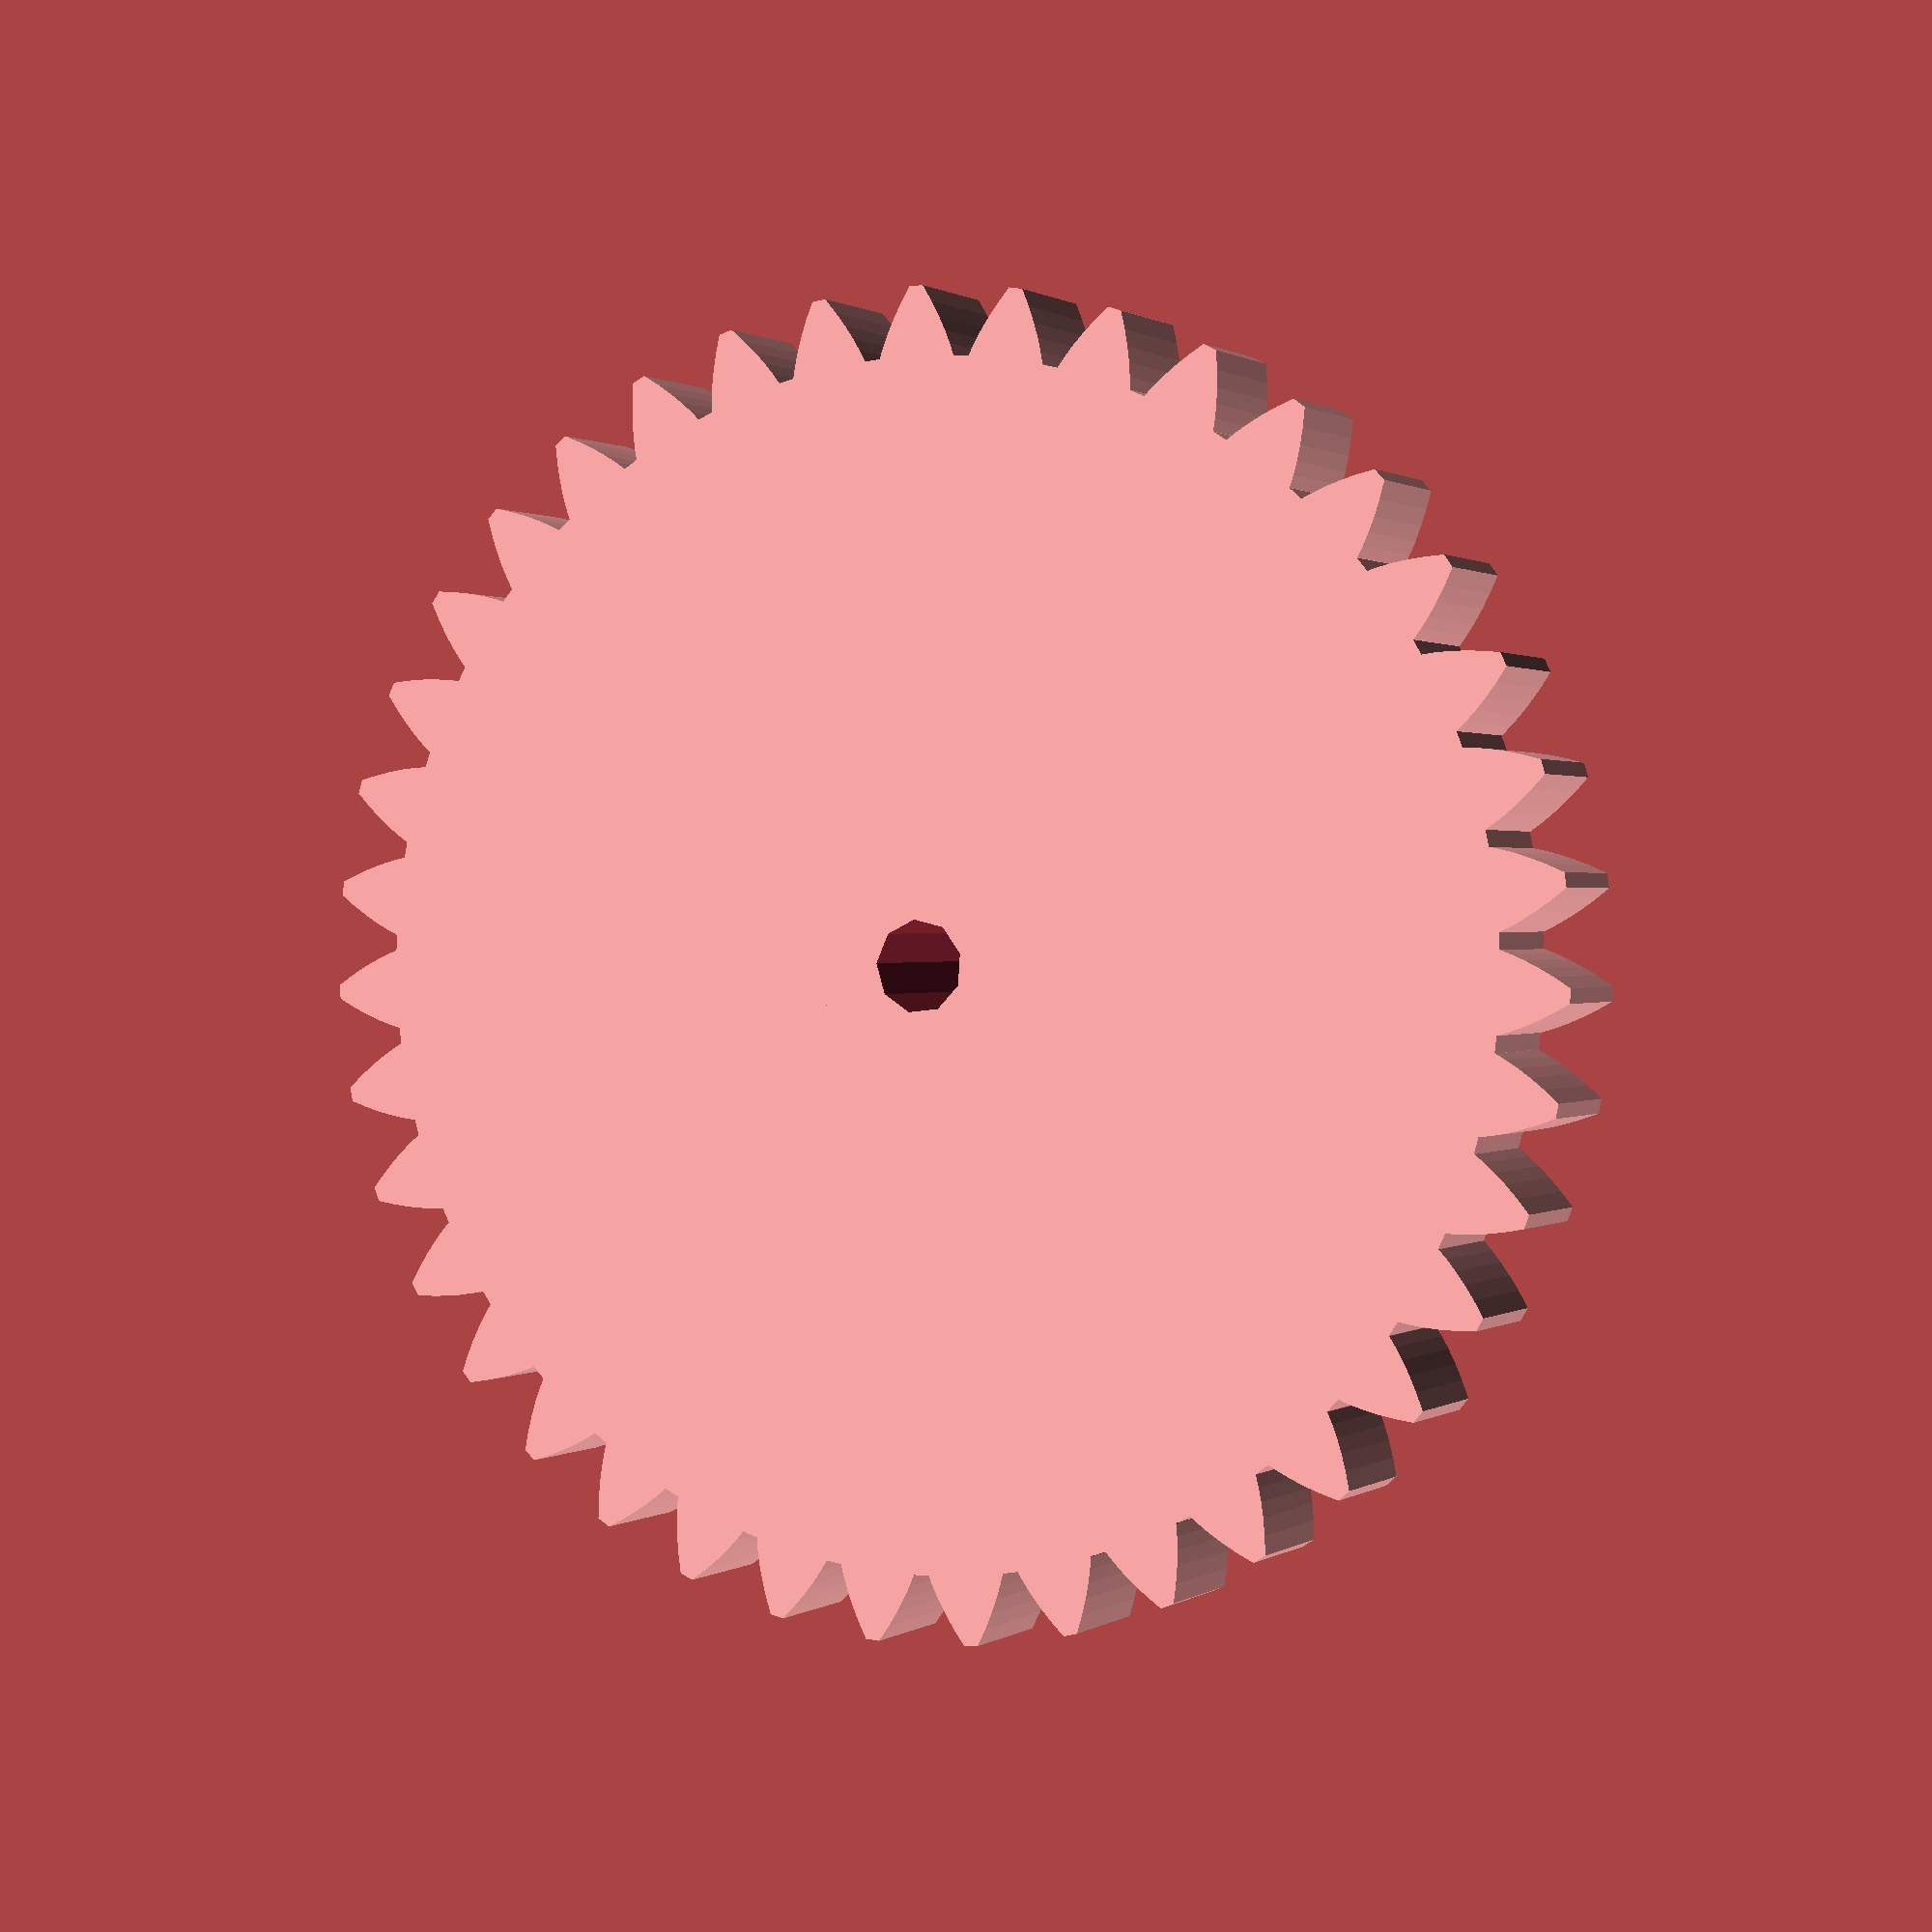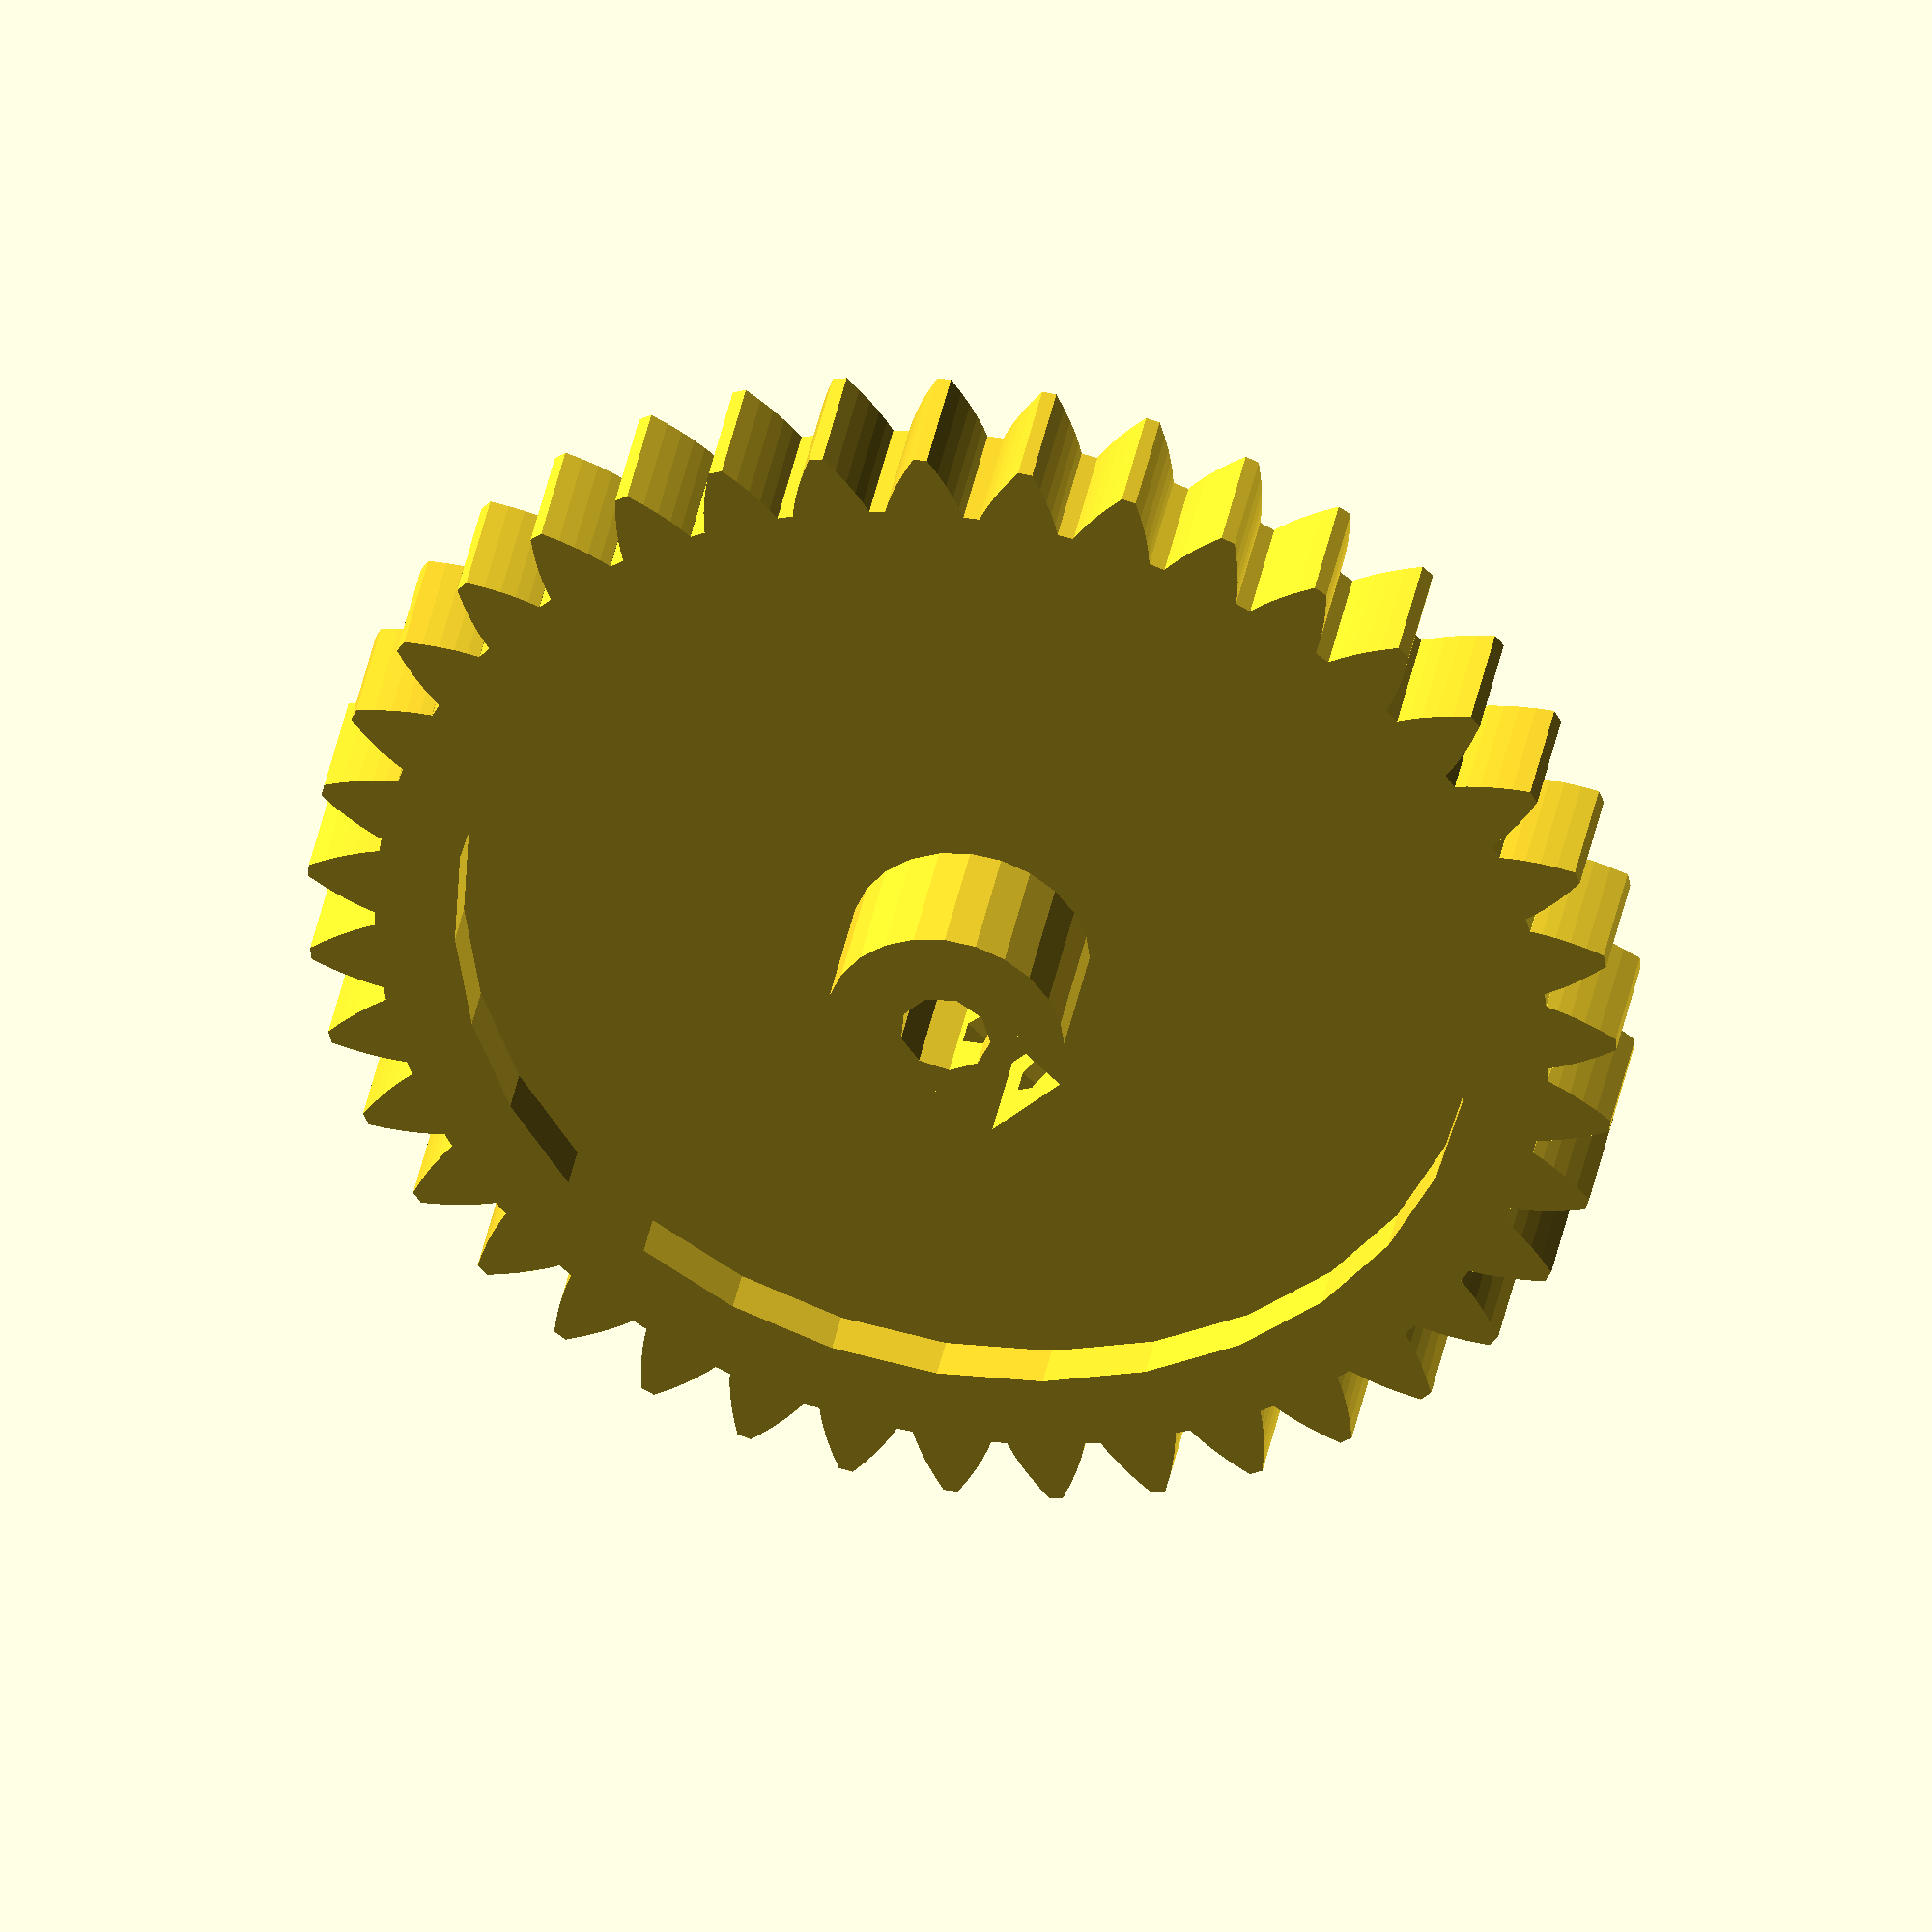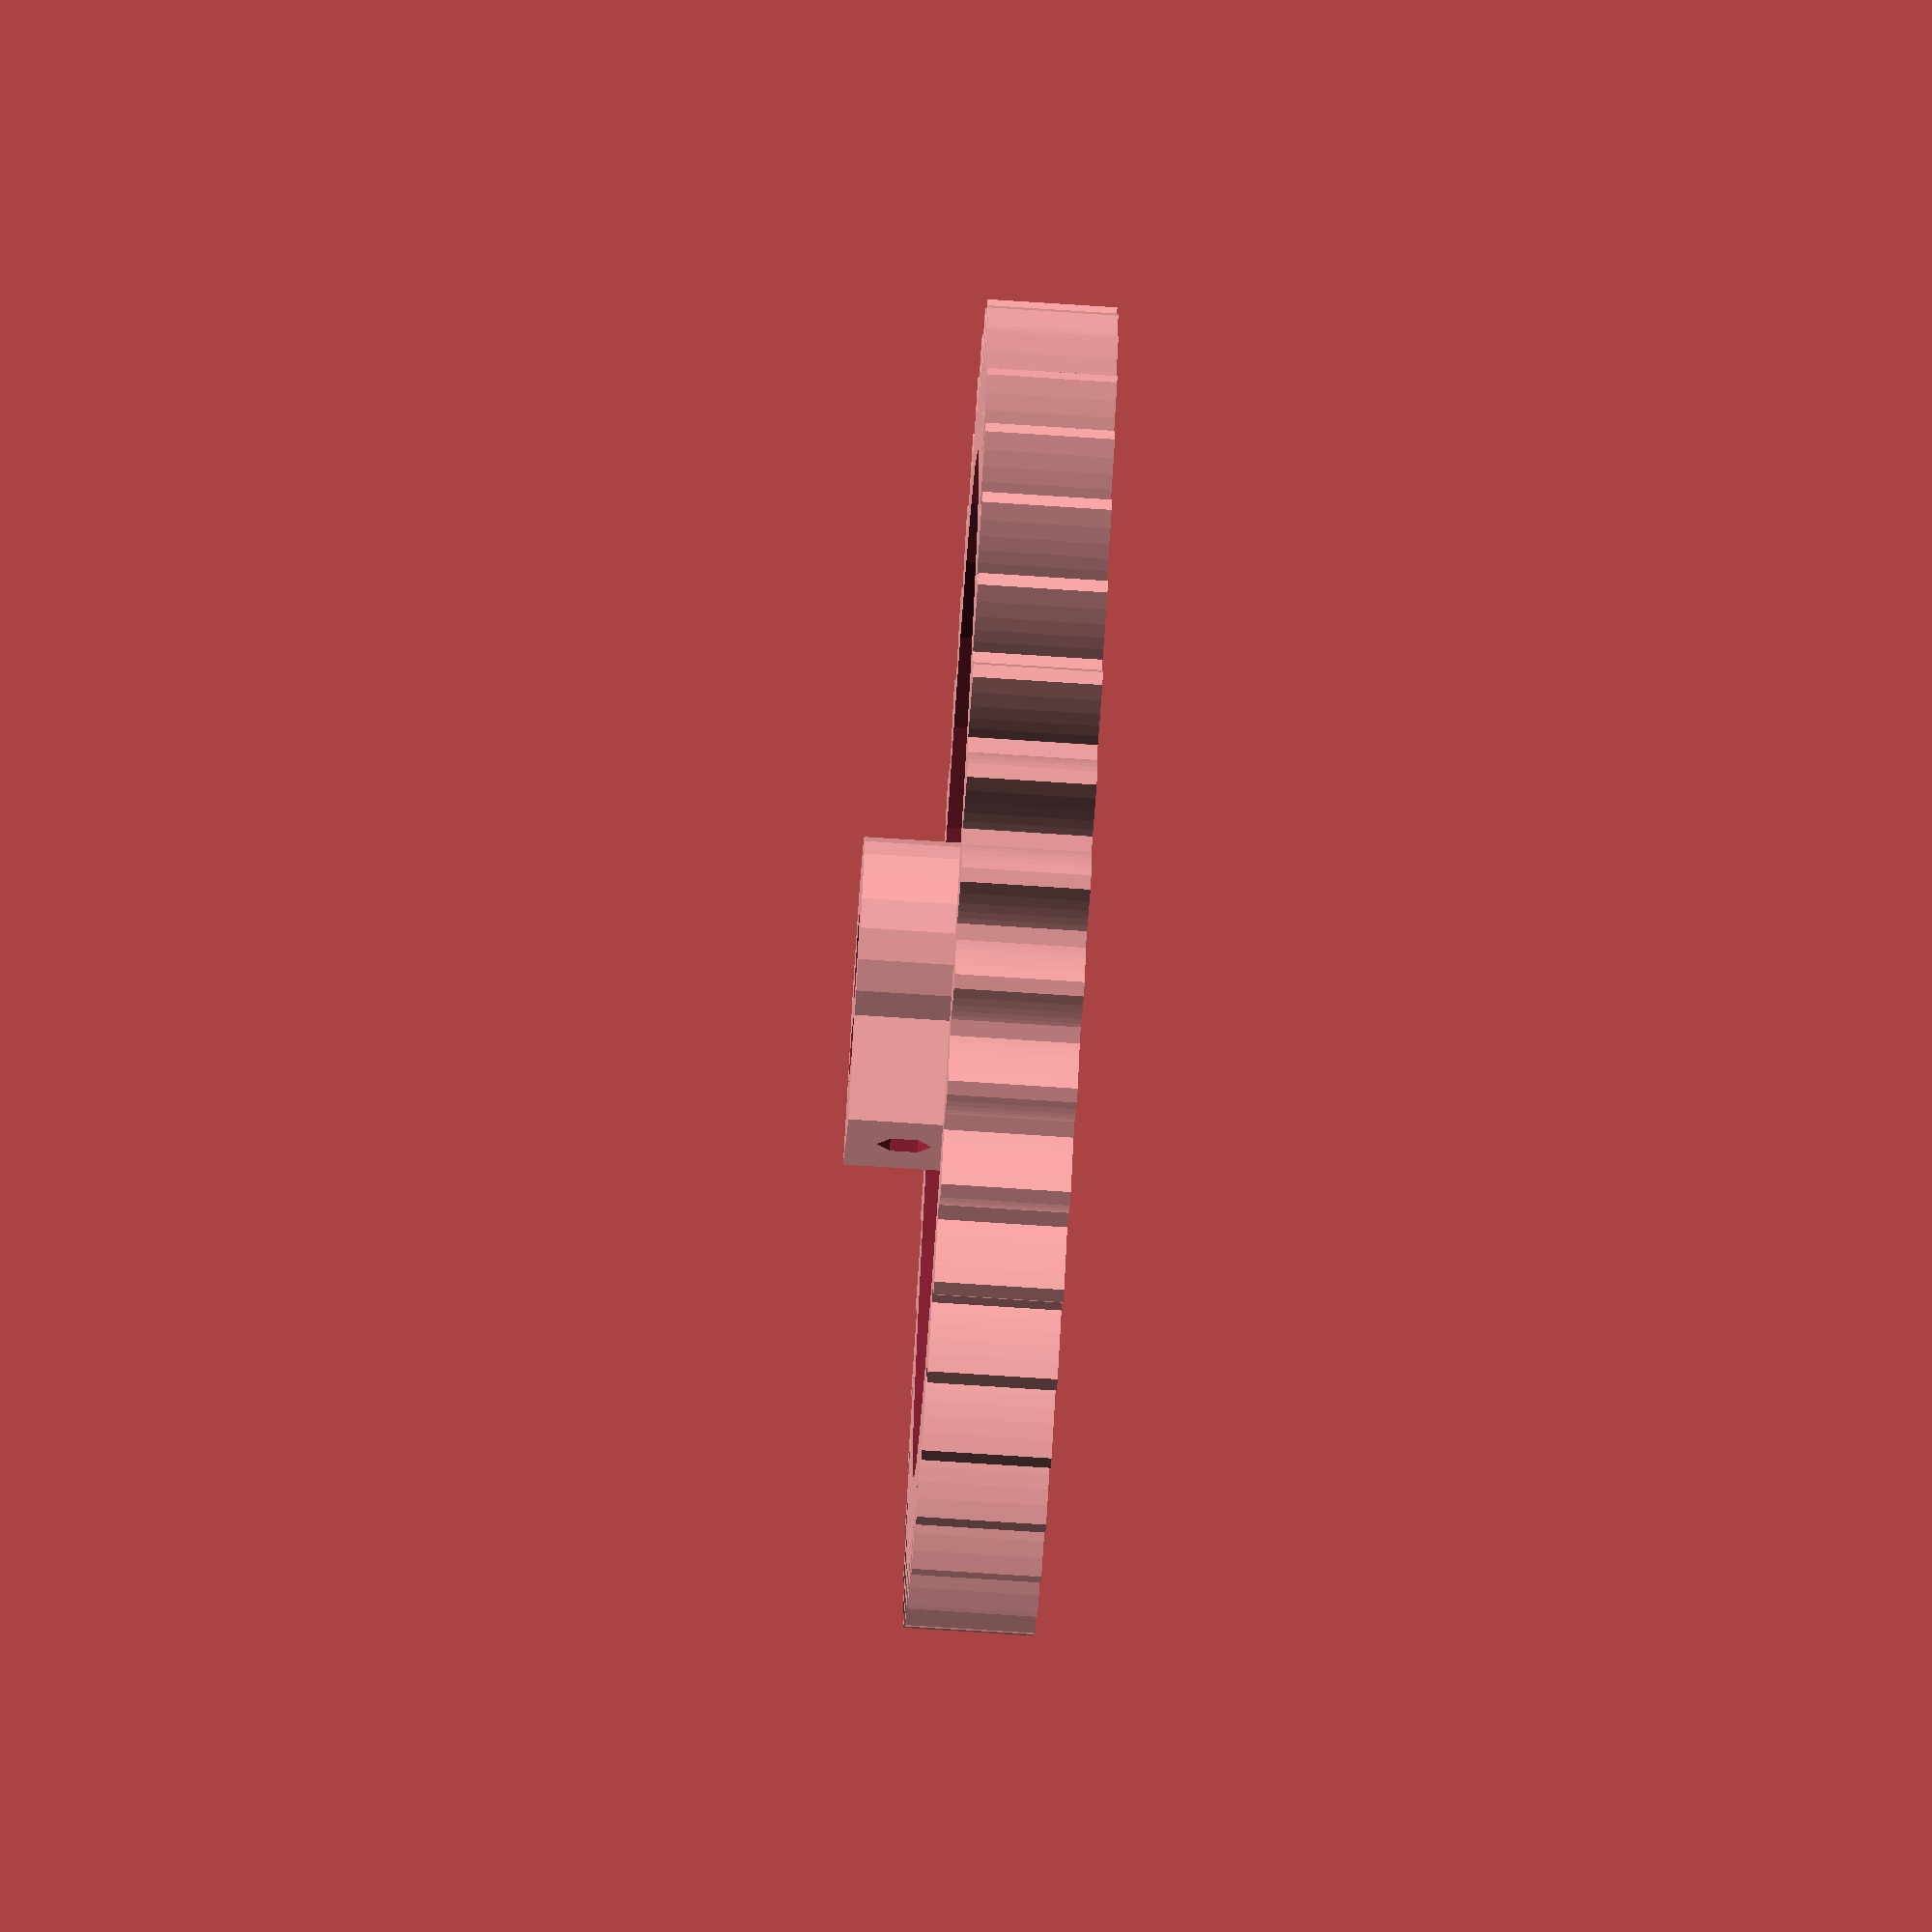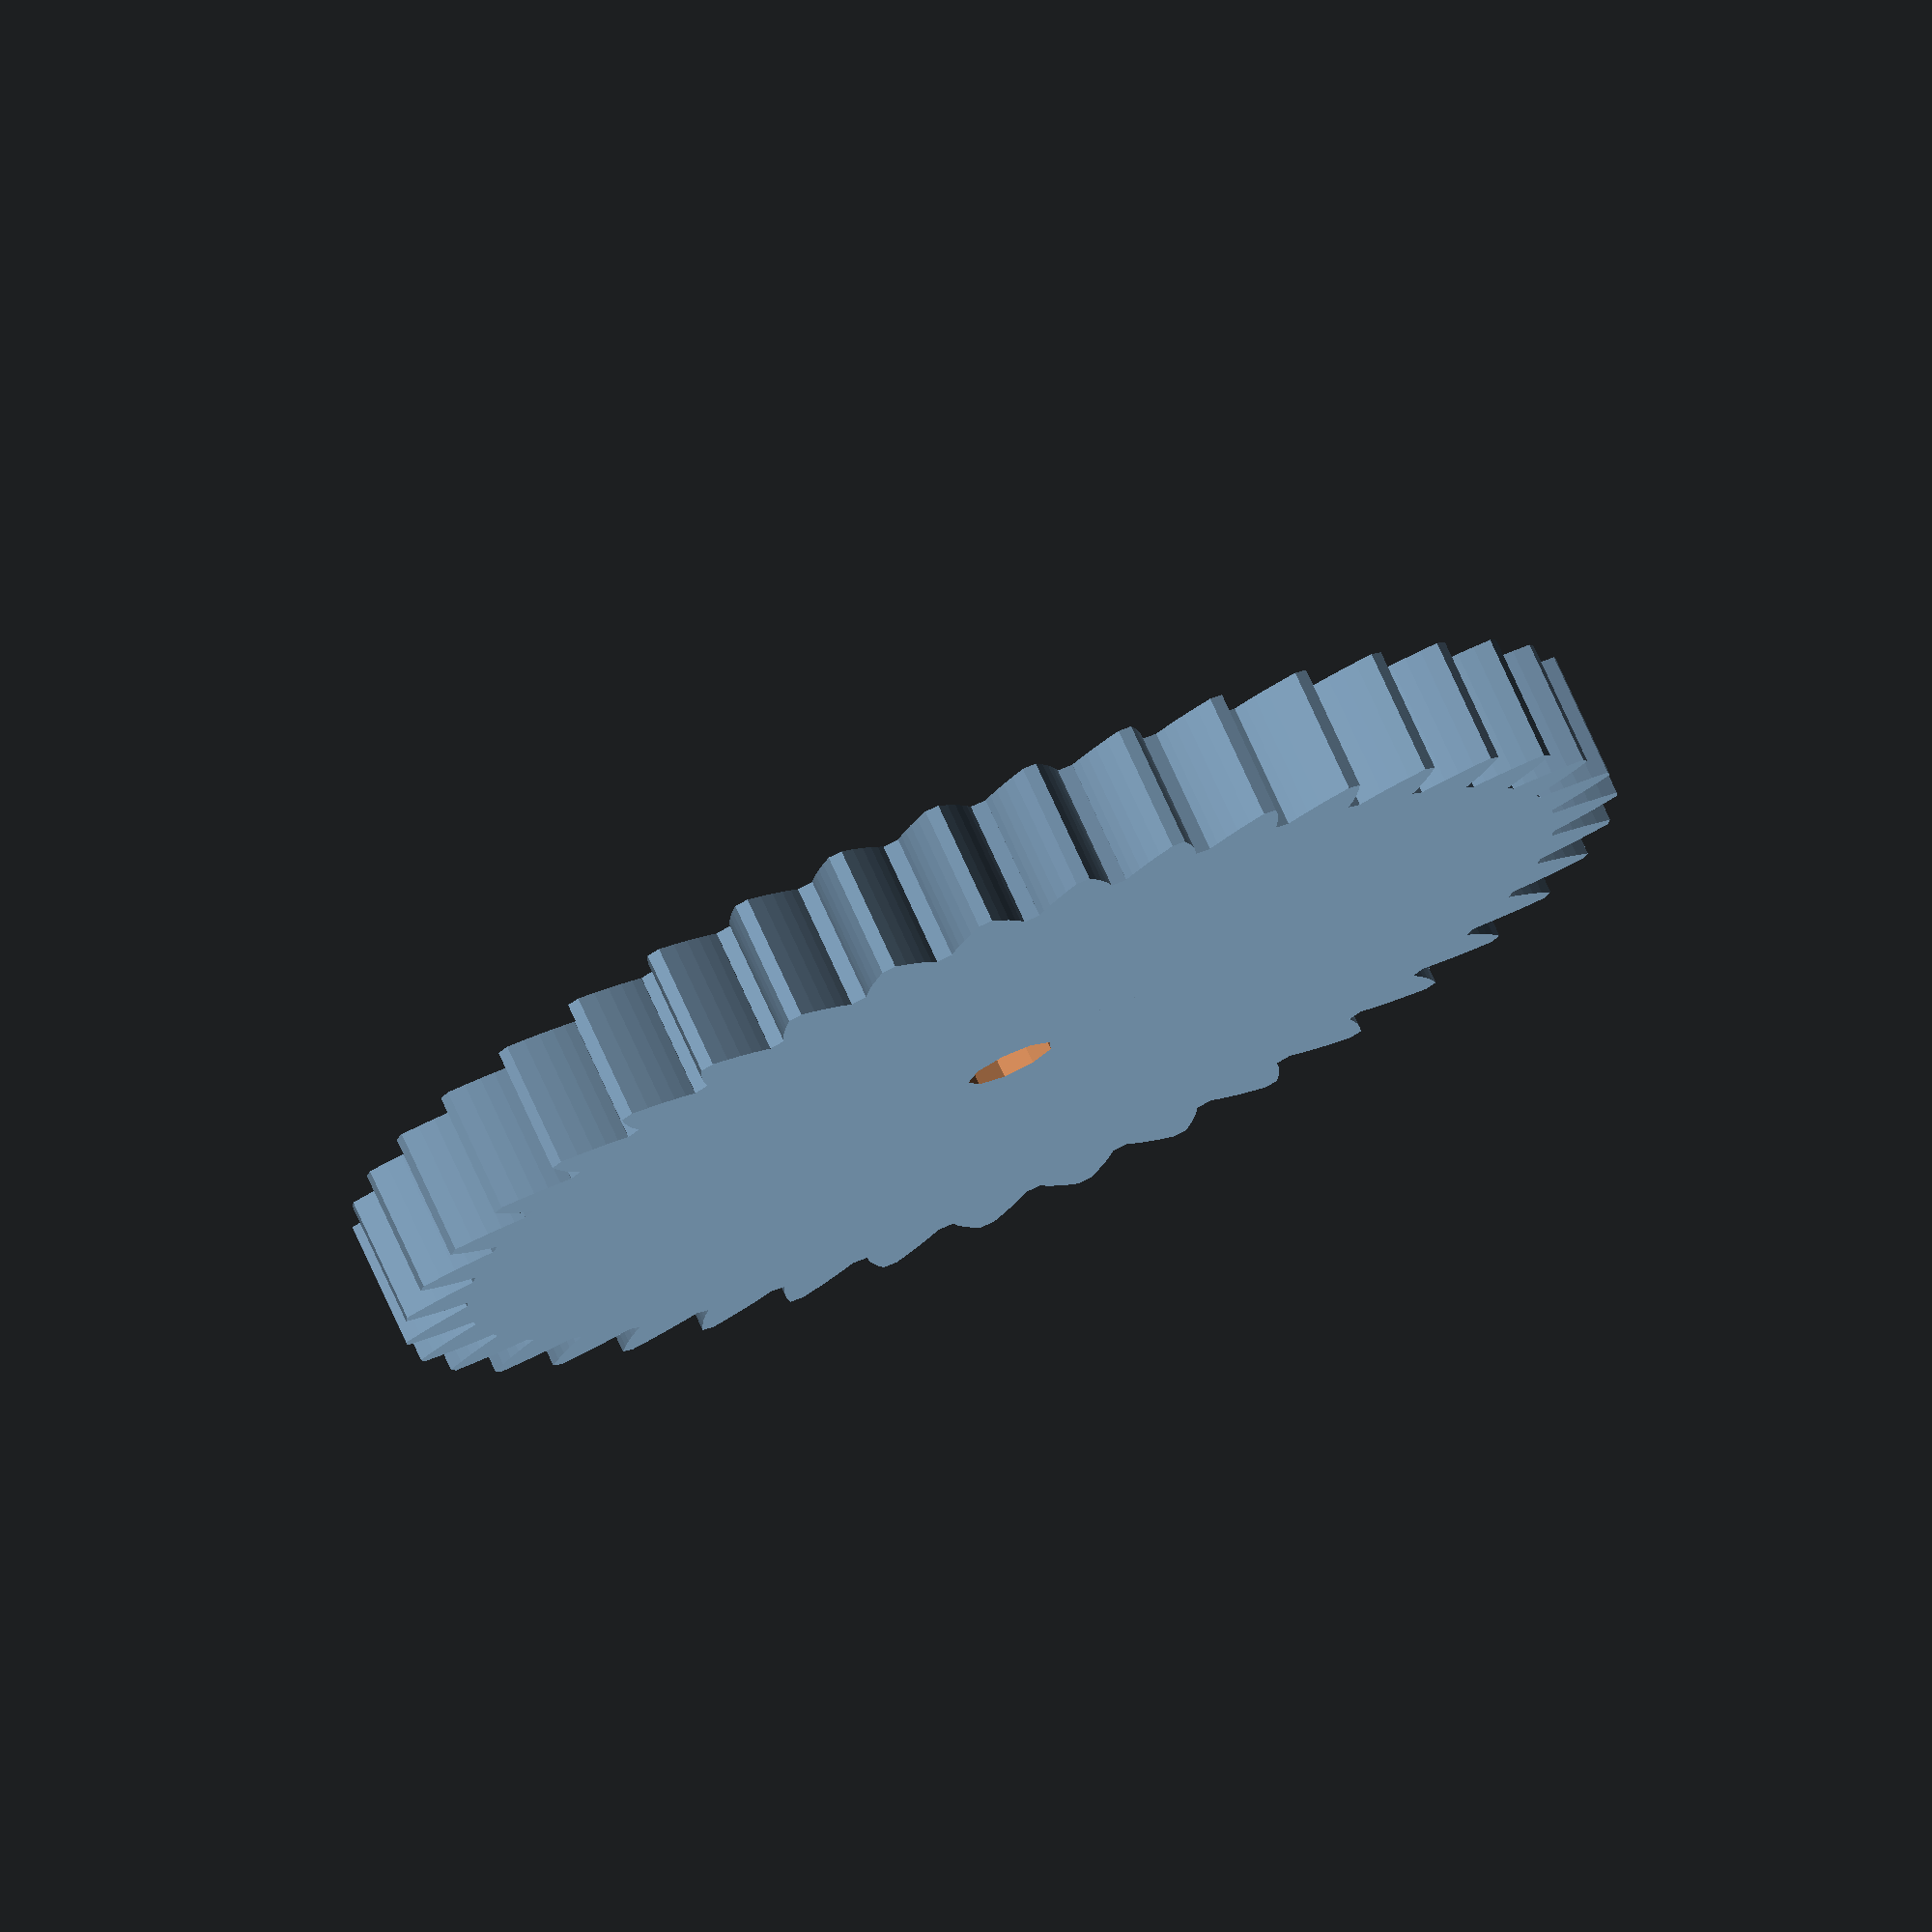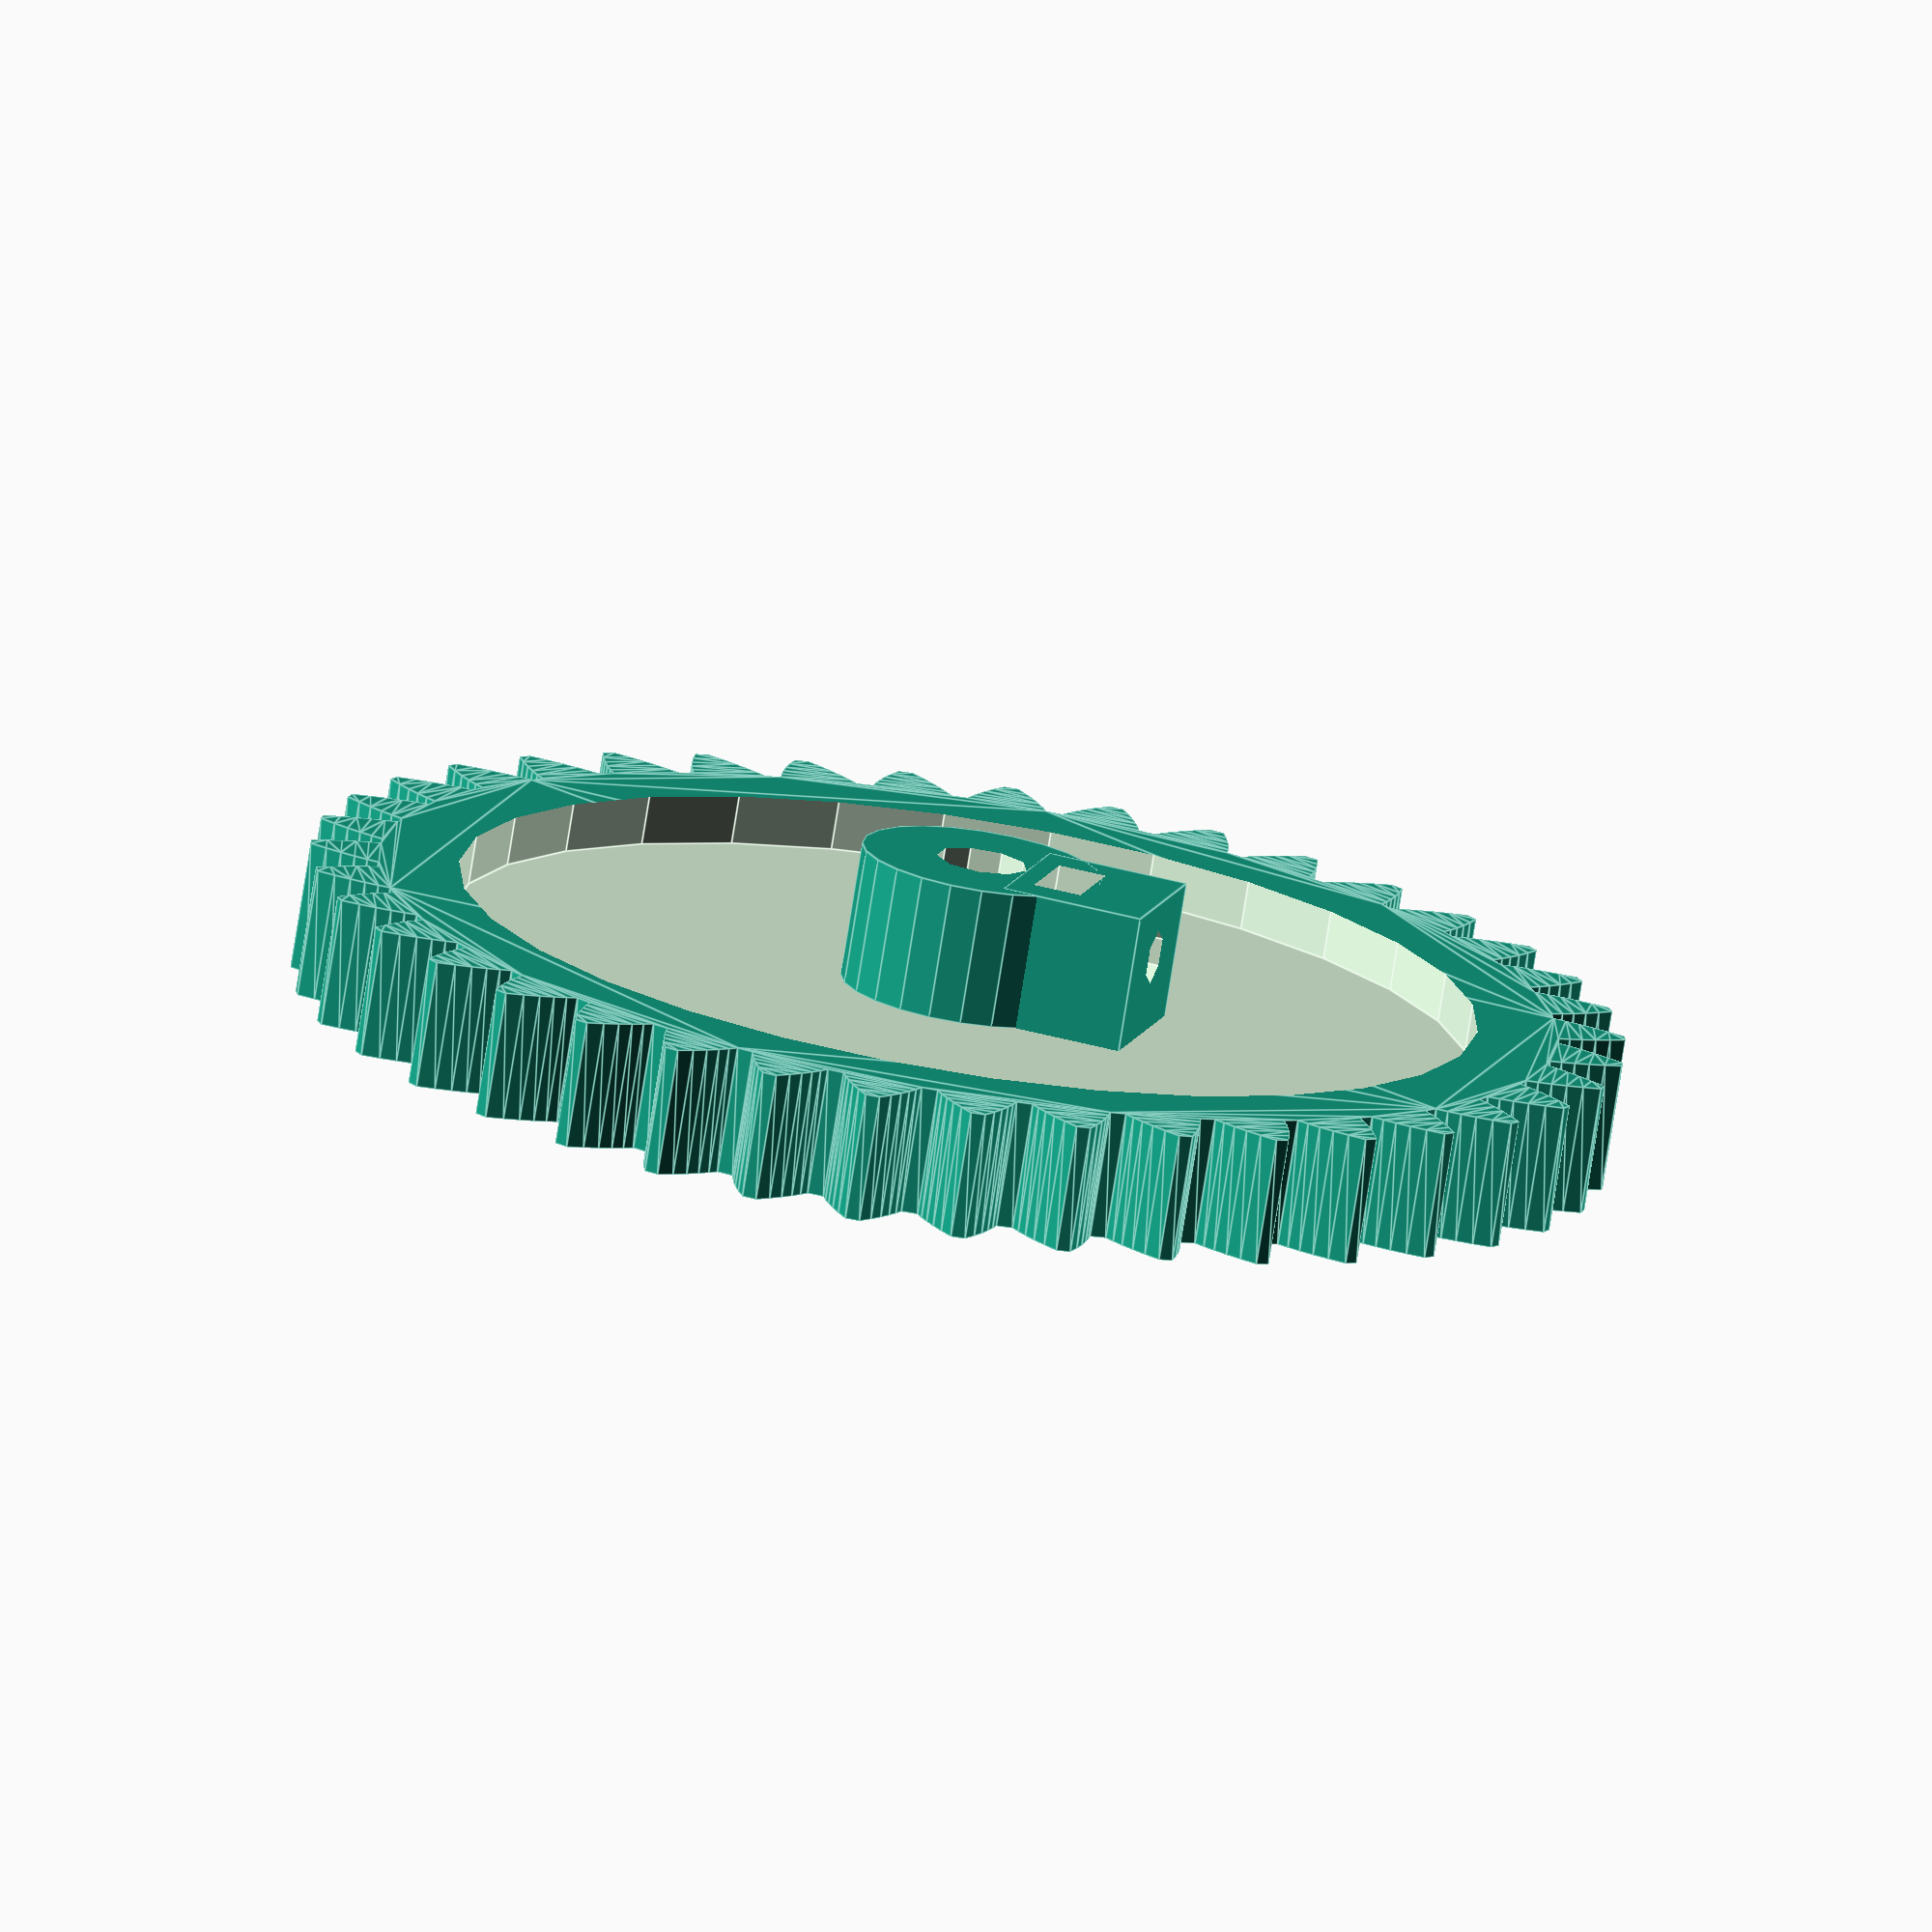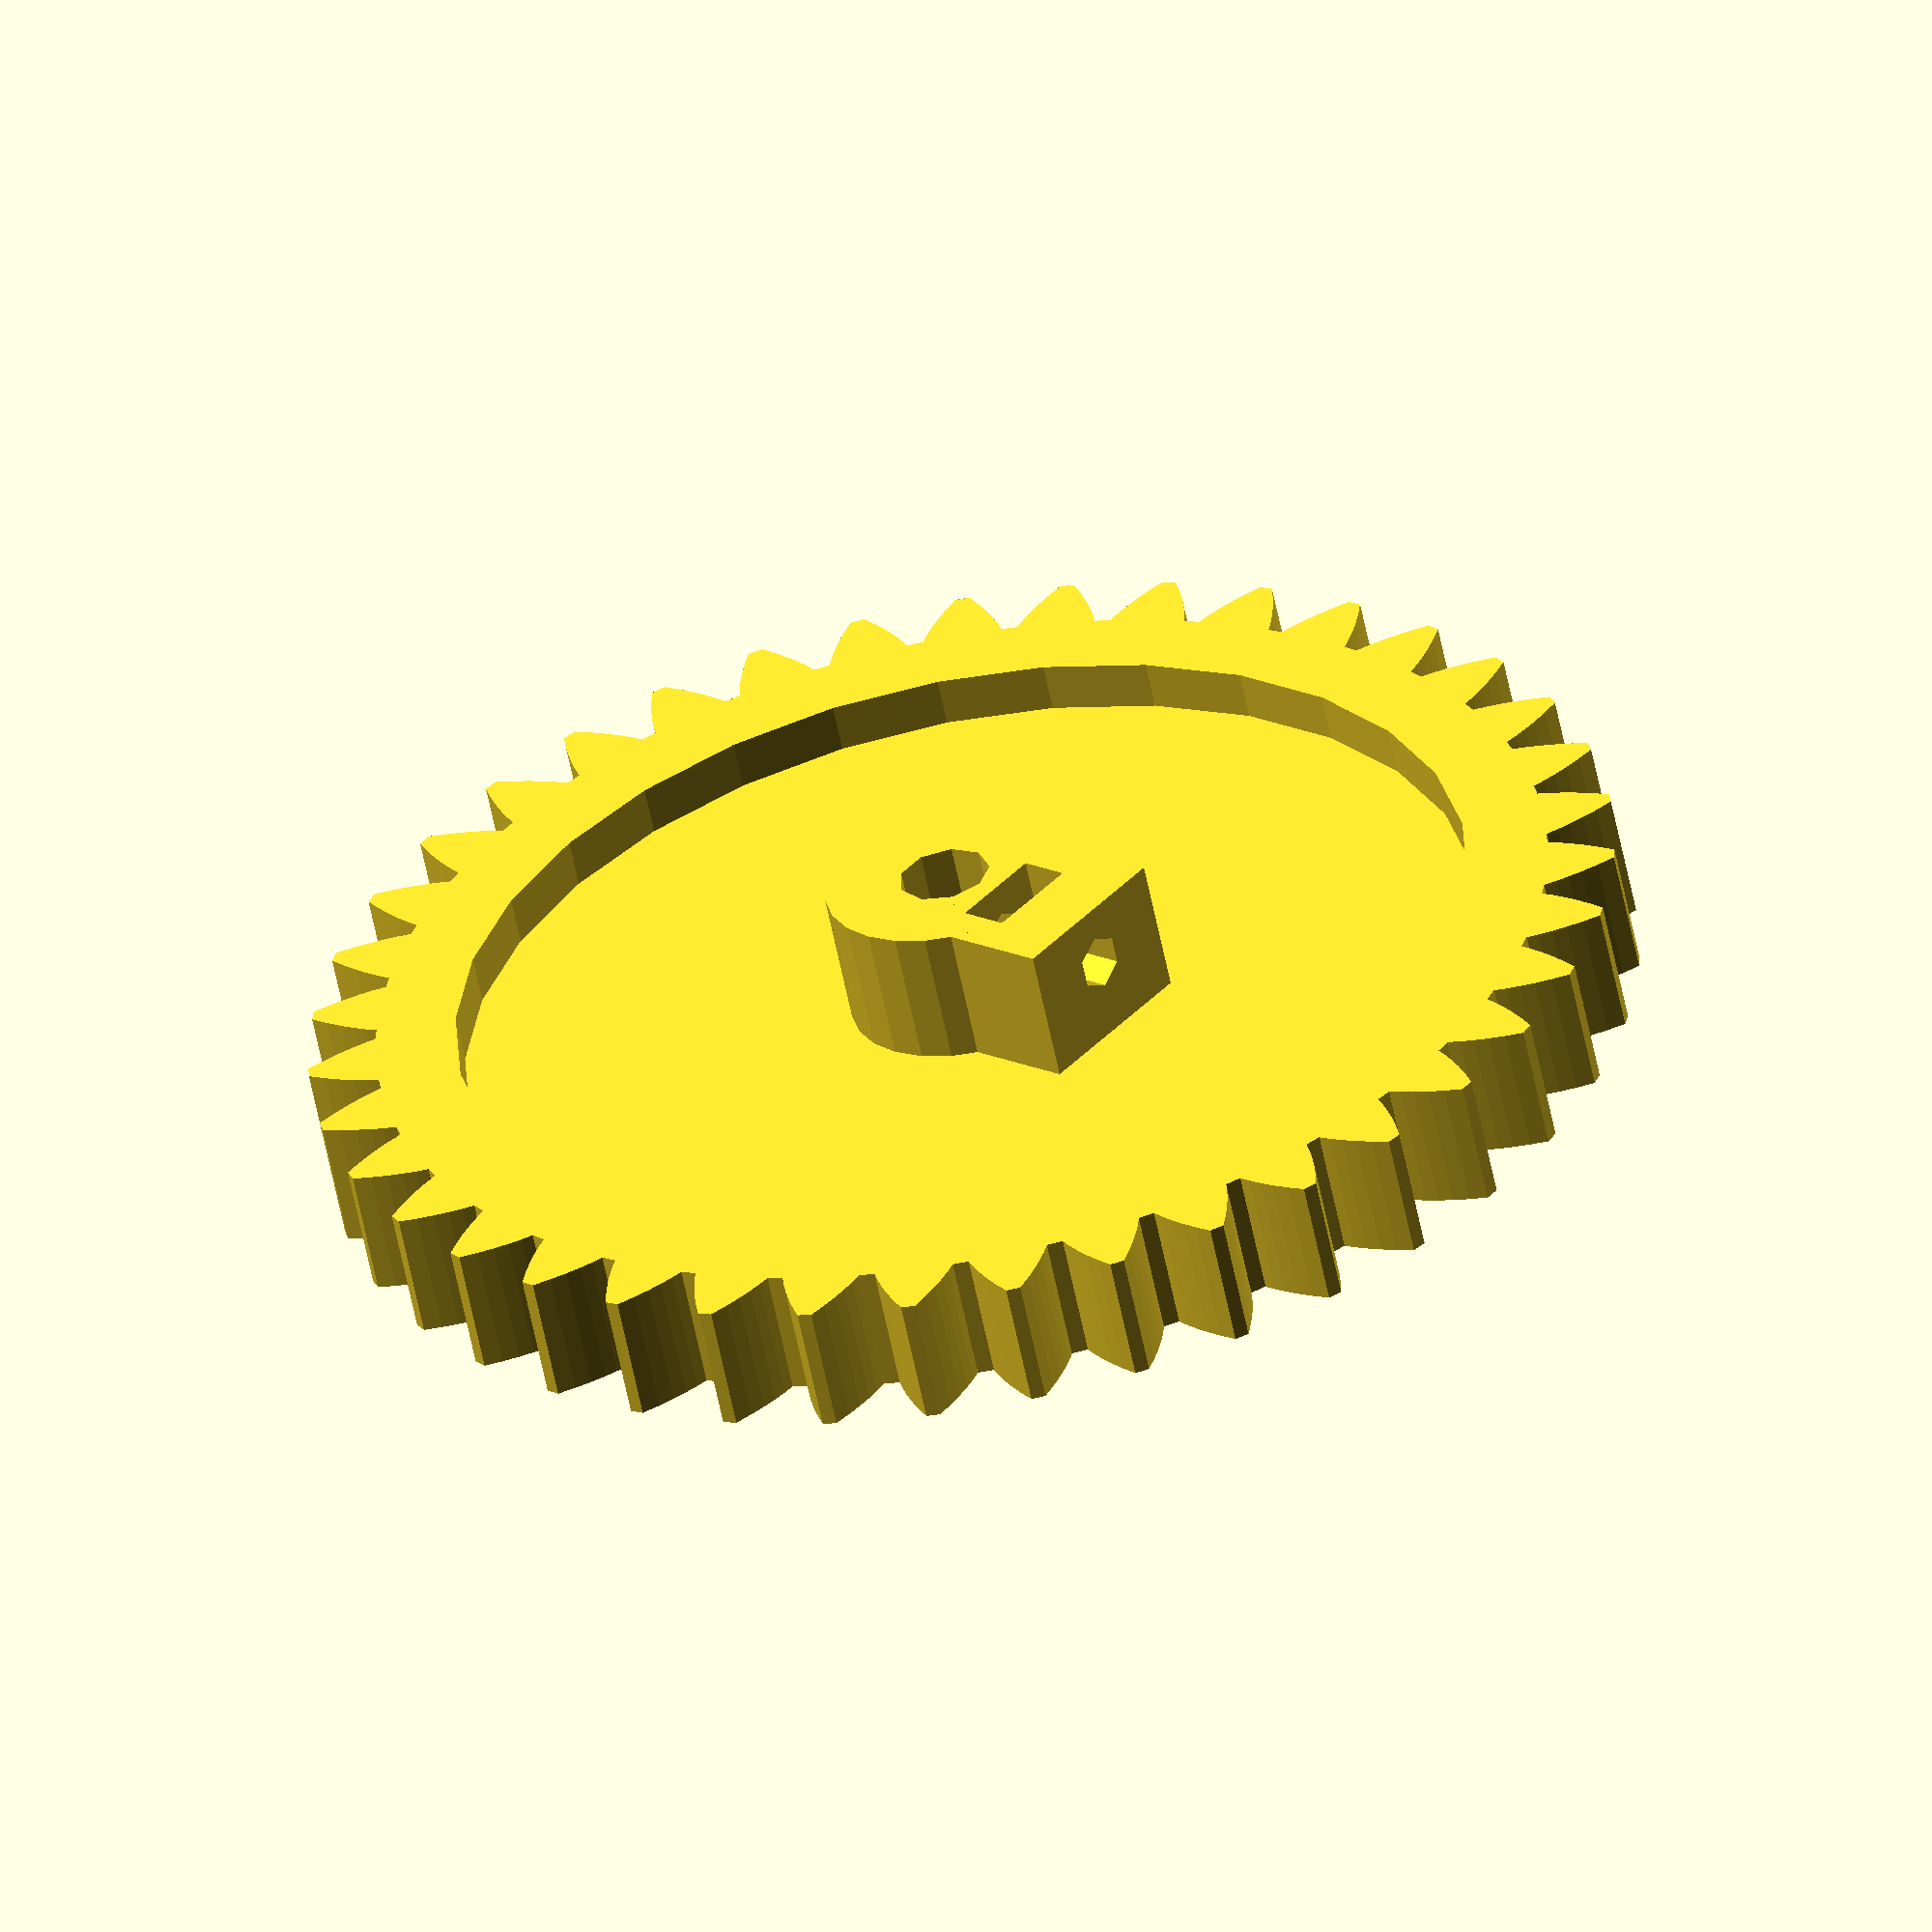
<openscad>
// Parametric Involute Bevel and Spur Gears by GregFrost
// It is licensed under the Creative Commons - GNU GPL license.
// © 2010 by GregFrost
// http://www.thingiverse.com/thing:3575
//
// Modified several default values, and may modify units to match reality
// Pressure angle changed from 28 to 20

// Simple Test:
/*gear (circular_pitch=400,
	gear_thickness = 12,
	rim_thickness = 15,
	hub_thickness = 17,
	circles=8);
	*/

// Demo Gear with M3 set screw
gear_with_setscrew(
	module_number = 2, 						//standard metric way of specing a gear
	shaft_diameter = 5,
	trap_width = 6,
	hardware_bore = 3.4,
	number_of_teeth = 39,
	hub_thickness = 13.5,
	rim_thickness = 8);

// Demo Meshing Double Helix:
//meshing_double_helix ();

// Demonstrate the backlash option for Spur gears.
//test_backlash ();

// Demonstrate how to make meshing bevel gears.
//bevel_gear_pair ();

pi=3.1415926535897932384626433832795;

//==================================================
// Bevel Gears:
// Two gears with the same cone distance, circular pitch (measured at the cone distance) 
// and pressure angle will mesh.

module bevel_gear_pair (
	gear1_teeth = 41,
	gear2_teeth = 7,
	axis_angle = 90,
	outside_circular_pitch=1000)
{
	outside_pitch_radius1 = gear1_teeth * outside_circular_pitch / 360;
	outside_pitch_radius2 = gear2_teeth * outside_circular_pitch / 360;
	pitch_apex1=outside_pitch_radius2 * sin (axis_angle) + 
		(outside_pitch_radius2 * cos (axis_angle) + outside_pitch_radius1) / tan (axis_angle);
	cone_distance = sqrt (pow (pitch_apex1, 2) + pow (outside_pitch_radius1, 2));
	pitch_apex2 = sqrt (pow (cone_distance, 2) - pow (outside_pitch_radius2, 2));
	echo ("cone_distance", cone_distance);
	pitch_angle1 = asin (outside_pitch_radius1 / cone_distance);
	pitch_angle2 = asin (outside_pitch_radius2 / cone_distance);
	echo ("pitch_angle1, pitch_angle2", pitch_angle1, pitch_angle2);
	echo ("pitch_angle1 + pitch_angle2", pitch_angle1 + pitch_angle2);

	rotate([0,0,90])
	translate ([0,0,pitch_apex1+20])
	{
		translate([0,0,-pitch_apex1])
		bevel_gear (
			number_of_teeth=gear1_teeth,
			cone_distance=cone_distance,
			pressure_angle=30,
			outside_circular_pitch=outside_circular_pitch);
	
		rotate([0,-(pitch_angle1+pitch_angle2),0])
		translate([0,0,-pitch_apex2])
		bevel_gear (
			number_of_teeth=gear2_teeth,
			cone_distance=cone_distance,
			pressure_angle=30,
			outside_circular_pitch=outside_circular_pitch);
	}
}

//Bevel Gear Finishing Options:
bevel_gear_flat = 0;
bevel_gear_back_cone = 1;

module bevel_gear (
		number_of_teeth=11,
		cone_distance=100,
		face_width=20,
		outside_circular_pitch=1000,
		pressure_angle=30,
		clearance = 0.2,
		bore_diameter=5,
		gear_thickness = 15,
		backlash = 0,
		involute_facets=0,
		finish = -1)
{
	echo ("bevel_gear",
		"teeth", number_of_teeth,
		"cone distance", cone_distance,
		face_width,
		outside_circular_pitch,
		pressure_angle,
		clearance,
		bore_diameter,
		involute_facets,
		finish);

	// Pitch diameter: Diameter of pitch circle at the fat end of the gear.
	outside_pitch_diameter  =  number_of_teeth * outside_circular_pitch / 180;
	outside_pitch_radius = outside_pitch_diameter / 2;

	// The height of the pitch apex.
	pitch_apex = sqrt (pow (cone_distance, 2) - pow (outside_pitch_radius, 2));
	pitch_angle = asin (outside_pitch_radius/cone_distance);

	echo ("Num Teeth:", number_of_teeth, " Pitch Angle:", pitch_angle);

	finish = (finish != -1) ? finish : (pitch_angle < 45) ? bevel_gear_flat : bevel_gear_back_cone;

	apex_to_apex=cone_distance / cos (pitch_angle);
	back_cone_radius = apex_to_apex * sin (pitch_angle);

	// Calculate and display the pitch angle. This is needed to determine the angle to mount two meshing cone gears.

	// Base Circle for forming the involute teeth shape.
	base_radius = back_cone_radius * cos (pressure_angle);	

	// Diametrial pitch: Number of teeth per unit length.
	pitch_diametrial = number_of_teeth / outside_pitch_diameter;

	// Addendum: Radial distance from pitch circle to outside circle.
	addendum = 1 / pitch_diametrial;
	// Outer Circle
	outer_radius = back_cone_radius + addendum;

	// Dedendum: Radial distance from pitch circle to root diameter
	dedendum = addendum + clearance;
	dedendum_angle = atan (dedendum / cone_distance);
	root_angle = pitch_angle - dedendum_angle;

	root_cone_full_radius = tan (root_angle)*apex_to_apex;
	back_cone_full_radius=apex_to_apex / tan (pitch_angle);

	back_cone_end_radius = 
		outside_pitch_radius - 
		dedendum * cos (pitch_angle) - 
		gear_thickness / tan (pitch_angle);
	back_cone_descent = dedendum * sin (pitch_angle) + gear_thickness;

	// Root diameter: Diameter of bottom of tooth spaces.
	root_radius = back_cone_radius - dedendum;

	half_tooth_thickness = outside_pitch_radius * sin (360 / (4 * number_of_teeth)) - backlash / 4;
	half_thick_angle = asin (half_tooth_thickness / back_cone_radius);

	face_cone_height = apex_to_apex-face_width / cos (pitch_angle);
	face_cone_full_radius = face_cone_height / tan (pitch_angle);
	face_cone_descent = dedendum * sin (pitch_angle);
	face_cone_end_radius = 
		outside_pitch_radius -
		face_width / sin (pitch_angle) - 
		face_cone_descent / tan (pitch_angle);

	// For the bevel_gear_flat finish option, calculate the height of a cube to select the portion of the gear that includes the full pitch face.
	bevel_gear_flat_height = pitch_apex - (cone_distance - face_width) * cos (pitch_angle);

	//translate([0,0,-pitch_apex])
	difference ()
	{
		intersection ()
		{
			union()
			{
				rotate (half_thick_angle)
				translate ([0,0,pitch_apex-apex_to_apex])
				cylinder ($fn=number_of_teeth*2, r1=root_cone_full_radius,r2=0,h=apex_to_apex);
				for (i = [1:number_of_teeth])
				//for (i = [1:1])
				{
					rotate ([0,0,i*360/number_of_teeth])
					{
						involute_bevel_gear_tooth (
							back_cone_radius = back_cone_radius,
							root_radius = root_radius,
							base_radius = base_radius,
							outer_radius = outer_radius,
							pitch_apex = pitch_apex,
							cone_distance = cone_distance,
							half_thick_angle = half_thick_angle,
							involute_facets = involute_facets);
					}
				}
			}

			if (finish == bevel_gear_back_cone)
			{
				translate ([0,0,-back_cone_descent])
				cylinder (
					$fn=number_of_teeth*2, 
					r1=back_cone_end_radius,
					r2=back_cone_full_radius*2,
					h=apex_to_apex + back_cone_descent);
			}
			else
			{
				translate ([-1.5*outside_pitch_radius,-1.5*outside_pitch_radius,0])
				cube ([3*outside_pitch_radius,
					3*outside_pitch_radius,
					bevel_gear_flat_height]);
			}
		}
		
		if (finish == bevel_gear_back_cone)
		{
			translate ([0,0,-face_cone_descent])
			cylinder (
				r1=face_cone_end_radius,
				r2=face_cone_full_radius * 2,
				h=face_cone_height + face_cone_descent+pitch_apex);
		}

		translate ([0,0,pitch_apex - apex_to_apex])
		cylinder (r=bore_diameter/2,h=apex_to_apex);
	}
}

module involute_bevel_gear_tooth (
	back_cone_radius,
	root_radius,
	base_radius,
	outer_radius,
	pitch_apex,
	cone_distance,
	half_thick_angle,
	involute_facets)
{
	//echo ("involute_bevel_gear_tooth",
		//back_cone_radius,
		//root_radius,
		//base_radius,
		//outer_radius,
		//pitch_apex,
		//cone_distance,
		//half_thick_angle);

	min_radius = max (base_radius*2,root_radius*2);

	pitch_point = 
		involute (
			base_radius*2, 
			involute_intersect_angle (base_radius*2, back_cone_radius*2));
	pitch_angle = atan2 (pitch_point[1], pitch_point[0]);
	centre_angle = pitch_angle + half_thick_angle;

	start_angle = involute_intersect_angle (base_radius*2, min_radius);
	stop_angle = involute_intersect_angle (base_radius*2, outer_radius*2);

	res=(involute_facets!=0)?involute_facets:($fn==0)?5:$fn/4;

	translate ([0,0,pitch_apex])
	rotate ([0,-atan(back_cone_radius/cone_distance),0])
	translate ([-back_cone_radius*2,0,-cone_distance*2])
	union ()
	{
		for (i=[1:res])
		{
			assign (
				point1=
					involute (base_radius*2,start_angle+(stop_angle - start_angle)*(i-1)/res),
				point2=
					involute (base_radius*2,start_angle+(stop_angle - start_angle)*(i)/res))
			{
				assign (
					side1_point1 = rotate_point (centre_angle, point1),
					side1_point2 = rotate_point (centre_angle, point2),
					side2_point1 = mirror_point (rotate_point (centre_angle, point1)),
					side2_point2 = mirror_point (rotate_point (centre_angle, point2)))
				{
					polyhedron (
						points=[
							[back_cone_radius*2+0.1,0,cone_distance*2],
							[side1_point1[0],side1_point1[1],0],
							[side1_point2[0],side1_point2[1],0],
							[side2_point2[0],side2_point2[1],0],
							[side2_point1[0],side2_point1[1],0],
							[0.1,0,0]],
						triangles=[[0,1,2],[0,2,3],[0,3,4],[0,5,1],[1,5,2],[2,5,3],[3,5,4],[0,4,5]]);
				}
			}
		}
	}
}


module gear_with_setscrew (
	shaft_clearance = .7,			//how much to oversize center bore to fit shaft
	shaft_diameter = false,			//diameter of shaft to be inserted into gear, use to include pre-set clearence
	trap_width = 6,					//nut trap width across flats
	hardware_bore = 3.4,			//set screw clearence hole
	boss_length,					//hardware boss length from CL along set screw
	boss_width,					//hadware boss width

	number_of_teeth=15,
	circular_pitch=false, diametral_pitch=false, module_number = false,	//diametrial pitch is US, Pc is used by tool
	pressure_angle=28,
	clearance = 0.2,
	gear_thickness=5,
	rim_thickness=8,
	rim_width=5,
	hub_thickness=10,
	hub_diameter=15,
	bore_diameter=5.7,
	circles=0,
	backlash=0,
	twist=0,
	involute_facets=0
	)
{

	//sets the hole size for the gear drive shaft
	bore_diameter = (shaft_diameter!=false?shaft_diameter+shaft_clearance:bore_diameter);

	//sets nut trap  boss dimensions
	//if (boss_length==undef) {boss_length = bore_diameter + 6;}
	//if (boss_width==undef) {boss_width = trap_width + 5;}
	//if (trap_length==undef) {trap_length = trap_width/2;}
	// cant set variables inside if statements!
	boss_length = bore_diameter + 6;
	boss_width = trap_width + 5;
	trap_length = trap_width/2;
	
	difference()
	{
		union()		//gear with boss for hardware on it
		{
			gear (
				module_number=module_number, circular_pitch=circular_pitch, diametral_pitch=diametral_pitch,
				bore_diameter=bore_diameter,
				hub_thickness=hub_thickness,
				number_of_teeth=number_of_teeth,
				rim_thickness = rim_thickness
				);
			translate([bore_diameter/2,-boss_width/2,0]) 	//center the cube
				cube([boss_length-bore_diameter/2,boss_width,hub_thickness]); 	//boss the set screw lives in
		}

		union()	//set screw hardware removed parts
		{
			translate([bore_diameter/2+1.3,-trap_width/2,hub_thickness-trap_width*1.2])
				cube([trap_length,trap_width,trap_width*1.3]);		//nut trap box

			translate([0,0,hub_thickness-0.6*trap_width])	//shift up
				rotate([0,90,0])							//lay flat
					cylinder(h=boss_length+1, r = hardware_bore/2);	//hardware hole
		}
	}
}


module gear (
	number_of_teeth=15,
	circular_pitch=false, diametral_pitch=false, module_number = false,	//diametrial pitch is US, Pc is used by tool
	pressure_angle=28,
	clearance = 0.2,
	gear_thickness=5,
	rim_thickness=8,
	rim_width=5,
	hub_thickness=10,
	hub_diameter=15,
	bore_diameter=5,
	circles=0,
	backlash=0,
	twist=0,
	involute_facets=0,
	)
{
	if (circular_pitch==false && diametral_pitch==false && module_number==false) 
		echo("MCAD ERROR: gear module needs either a diametral_pitch or circular_pitch");

	//convert module to diametrial pitch because I don't know how to logic
	diametral_pitch = (diametral_pitch!=false?diametral_pitch:1/module_number);

	//Convert diametrial pitch to our native circular pitch
	circular_pitch = (circular_pitch!=false?circular_pitch:180/diametral_pitch);

	// Pitch diameter: Diameter of pitch circle.
	pitch_diameter  =  number_of_teeth * circular_pitch / 180;
	pitch_radius = pitch_diameter/2;
	echo ("Teeth:", number_of_teeth, " Pitch radius:", pitch_radius);

	// Base Circle
	base_radius = pitch_radius*cos(pressure_angle);

	// Diametrial pitch: Number of teeth per unit length.
	pitch_diametrial = number_of_teeth / pitch_diameter;

	// Addendum: Radial distance from pitch circle to outside circle.
	addendum = 1/pitch_diametrial;

	//Outer Circle
	outer_radius = pitch_radius+addendum;

	// Dedendum: Radial distance from pitch circle to root diameter
	dedendum = addendum + clearance;

	// Root diameter: Diameter of bottom of tooth spaces.
	root_radius = pitch_radius-dedendum;
	backlash_angle = backlash / pitch_radius * 180 / pi;
	half_thick_angle = (360 / number_of_teeth - backlash_angle) / 4;

	// Variables controlling the rim.
	rim_radius = root_radius - rim_width;

	// Variables controlling the circular holes in the gear.
	circle_orbit_diameter=hub_diameter/2+rim_radius;
	circle_orbit_curcumference=pi*circle_orbit_diameter;

	// Limit the circle size to 90% of the gear face.
	circle_diameter=
		min (
			0.70*circle_orbit_curcumference/circles,
			(rim_radius-hub_diameter/2)*0.9);

	difference ()
	{
		union ()
		{
			difference ()
			{
				linear_extrude (height=rim_thickness, convexity=10, twist=twist)
				gear_shape (
					number_of_teeth,
					pitch_radius = pitch_radius,
					root_radius = root_radius,
					base_radius = base_radius,
					outer_radius = outer_radius,
					half_thick_angle = half_thick_angle,
					involute_facets=involute_facets);

				if (gear_thickness < rim_thickness)
					translate ([0,0,gear_thickness])
					cylinder (r=rim_radius,h=rim_thickness-gear_thickness+1);
			}
			if (gear_thickness > rim_thickness)
				cylinder (r=rim_radius,h=gear_thickness);
			if (hub_thickness > gear_thickness)
				translate ([0,0,gear_thickness])
				cylinder (r=hub_diameter/2,h=hub_thickness-gear_thickness);
		}
		translate ([0,0,-1])
		cylinder (
			r=bore_diameter/2,
			h=2+max(rim_thickness,hub_thickness,gear_thickness));
		if (circles>0)
		{
			for(i=[0:circles-1])	
				rotate([0,0,i*360/circles])
				translate([circle_orbit_diameter/2,0,-1])
				cylinder(r=circle_diameter/2,h=max(gear_thickness,rim_thickness)+3);
		}
	}
}

module gear_shape (
	number_of_teeth,
	pitch_radius,
	root_radius,
	base_radius,
	outer_radius,
	half_thick_angle,
	involute_facets)
{
	union()
	{
		rotate (half_thick_angle) circle ($fn=number_of_teeth*2, r=root_radius);

		for (i = [1:number_of_teeth])
		{
			rotate ([0,0,i*360/number_of_teeth])
			{
				involute_gear_tooth (
					pitch_radius = pitch_radius,
					root_radius = root_radius,
					base_radius = base_radius,
					outer_radius = outer_radius,
					half_thick_angle = half_thick_angle,
					involute_facets=involute_facets);
			}
		}
	}
}

module involute_gear_tooth (
	pitch_radius,
	root_radius,
	base_radius,
	outer_radius,
	half_thick_angle,
	involute_facets)
{
	min_radius = max (base_radius,root_radius);

	pitch_point = involute (base_radius, involute_intersect_angle (base_radius, pitch_radius));
	pitch_angle = atan2 (pitch_point[1], pitch_point[0]);
	centre_angle = pitch_angle + half_thick_angle;

	start_angle = involute_intersect_angle (base_radius, min_radius);
	stop_angle = involute_intersect_angle (base_radius, outer_radius);

	res=(involute_facets!=0)?involute_facets:($fn==0)?5:$fn/4;

	union ()
	{
		for (i=[1:res])
		assign (
			point1=involute (base_radius,start_angle+(stop_angle - start_angle)*(i-1)/res),
			point2=involute (base_radius,start_angle+(stop_angle - start_angle)*i/res))
		{
			assign (
				side1_point1=rotate_point (centre_angle, point1),
				side1_point2=rotate_point (centre_angle, point2),
				side2_point1=mirror_point (rotate_point (centre_angle, point1)),
				side2_point2=mirror_point (rotate_point (centre_angle, point2)))
			{
				polygon (
					points=[[0,0],side1_point1,side1_point2,side2_point2,side2_point1],
					paths=[[0,1,2,3,4,0]]);
			}
		}
	}
}

// Mathematical Functions
//===============

// Finds the angle of the involute about the base radius at the given distance (radius) from it's center.
//source: http://www.mathhelpforum.com/math-help/geometry/136011-circle-involute-solving-y-any-given-x.html

	function involute_intersect_angle (base_radius, radius) = sqrt (pow (radius/base_radius, 2) - 1) * 180 / pi;

	// Calculate the involute position for a given base radius and involute angle.

	function rotated_involute (rotate, base_radius, involute_angle) = 
	[
		cos (rotate) * involute (base_radius, involute_angle)[0] + sin (rotate) * involute (base_radius, involute_angle)[1],
		cos (rotate) * involute (base_radius, involute_angle)[1] - sin (rotate) * involute (base_radius, involute_angle)[0]
	];

	function mirror_point (coord) = 
	[
		coord[0], 
		-coord[1]
	];

	function rotate_point (rotate, coord) =
	[
		cos (rotate) * coord[0] + sin (rotate) * coord[1],
		cos (rotate) * coord[1] - sin (rotate) * coord[0]
	];

	function involute (base_radius, involute_angle) = 
	[
		base_radius*(cos (involute_angle) + involute_angle*pi/180*sin (involute_angle)),
		base_radius*(sin (involute_angle) - involute_angle*pi/180*cos (involute_angle)),
	];


// Test Cases
//===============

	module test_gears()
	{
		translate([17,-15])
		{
			gear (number_of_teeth=17,
				circular_pitch=500,
				circles=8);
		
			rotate ([0,0,360*4/17])
			translate ([39.088888,0,0])
			{
				gear (number_of_teeth=11,
					circular_pitch=500,
					hub_diameter=0,
					rim_width=65);
				translate ([0,0,8])
				{
					gear (number_of_teeth=6,
						circular_pitch=300,
						hub_diameter=0,
						rim_width=5,
						rim_thickness=6,
						pressure_angle=31);
					rotate ([0,0,360*5/6])
					translate ([22.5,0,1])
					gear (number_of_teeth=21,
						circular_pitch=300,
						bore_diameter=2,
						hub_diameter=4,
						rim_width=1,
						hub_thickness=4,
						rim_thickness=4,
						gear_thickness=3,
						pressure_angle=31);
				}
			}

			translate ([-61.1111111,0,0])
			{
				gear (number_of_teeth=27,
					circular_pitch=500,
					circles=5,
					hub_diameter=2*8.88888889);

				translate ([0,0,10])
				{
					gear (
						number_of_teeth=14,
						circular_pitch=200,
						pressure_angle=5,
						clearance = 0.2,
						gear_thickness = 10,
						rim_thickness = 10,
						rim_width = 15,
						bore_diameter=5,
						circles=0);
					translate ([13.8888888,0,1])
					gear (
						number_of_teeth=11,
						circular_pitch=200,
						pressure_angle=5,
						clearance = 0.2,
						gear_thickness = 10,
						rim_thickness = 10,
						rim_width = 15,
						hub_thickness = 20,
						hub_diameter=2*7.222222,
						bore_diameter=5,
						circles=0);
				}
			}
		
			rotate ([0,0,360*-5/17])
			translate ([44.444444444,0,0])
			gear (number_of_teeth=15,
				circular_pitch=500,
				hub_diameter=10,
				rim_width=5,
				rim_thickness=5,
				gear_thickness=4,
				hub_thickness=6,
				circles=9);
		
			rotate ([0,0,360*-1/17])
			translate ([30.5555555,0,-1])
			gear (number_of_teeth=5,
				circular_pitch=500,
				hub_diameter=0,
				rim_width=5,
				rim_thickness=10);
		}
	}

	module meshing_double_helix ()
	{
		test_double_helix_gear ();
		
		mirror ([0,1,0])
		translate ([58.33333333,0,0])
		test_double_helix_gear (teeth=13,circles=6);
	}

	module test_double_helix_gear (
		teeth=17,
		circles=8)
	{
		//double helical gear
		{
			twist=200;
			height=20;
			pressure_angle=30;

			gear (number_of_teeth=teeth,
				circular_pitch=700,
				pressure_angle=pressure_angle,
				clearance = 0.2,
				gear_thickness = height/2*0.5,
				rim_thickness = height/2,
				rim_width = 5,
				hub_thickness = height/2*1.2,
				hub_diameter=15,
				bore_diameter=5,
				circles=circles,
				twist=twist/teeth);
			mirror([0,0,1])
			gear (number_of_teeth=teeth,
				circular_pitch=700,
				pressure_angle=pressure_angle,
				clearance = 0.2,
				gear_thickness = height/2,
				rim_thickness = height/2,
				rim_width = 5,
				hub_thickness = height/2,
				hub_diameter=15,
				bore_diameter=5,
				circles=circles,
				twist=twist/teeth);
		}
	}

	module test_backlash ()
	{
		backlash = 2;
		teeth = 15;

		translate ([-29.166666,0,0])
		{
			translate ([58.3333333,0,0])
			rotate ([0,0,-360/teeth/4])
			gear (
				number_of_teeth = teeth,
				circular_pitch=700,
				gear_thickness = 12,
				rim_thickness = 15,
				rim_width = 5,
				hub_thickness = 17,
				hub_diameter=15,
				bore_diameter=5,
				backlash = 2,
				circles=8);
			
			rotate ([0,0,360/teeth/4])
			gear (
				number_of_teeth = teeth,
				circular_pitch=700,
				gear_thickness = 12,
				rim_thickness = 15,
				rim_width = 5,
				hub_thickness = 17,
				hub_diameter=15,
				bore_diameter=5,
				backlash = 2,
				circles=8);
		}

		color([0,0,128,0.5])
		translate([0,0,-5])
		cylinder ($fn=20,r=backlash / 4,h=25);
	}


</openscad>
<views>
elev=359.3 azim=76.4 roll=205.0 proj=p view=wireframe
elev=140.5 azim=224.8 roll=169.3 proj=o view=wireframe
elev=76.8 azim=152.1 roll=86.3 proj=o view=solid
elev=103.1 azim=341.6 roll=24.5 proj=o view=wireframe
elev=75.6 azim=15.3 roll=351.0 proj=o view=edges
elev=238.3 azim=219.3 roll=168.8 proj=o view=solid
</views>
